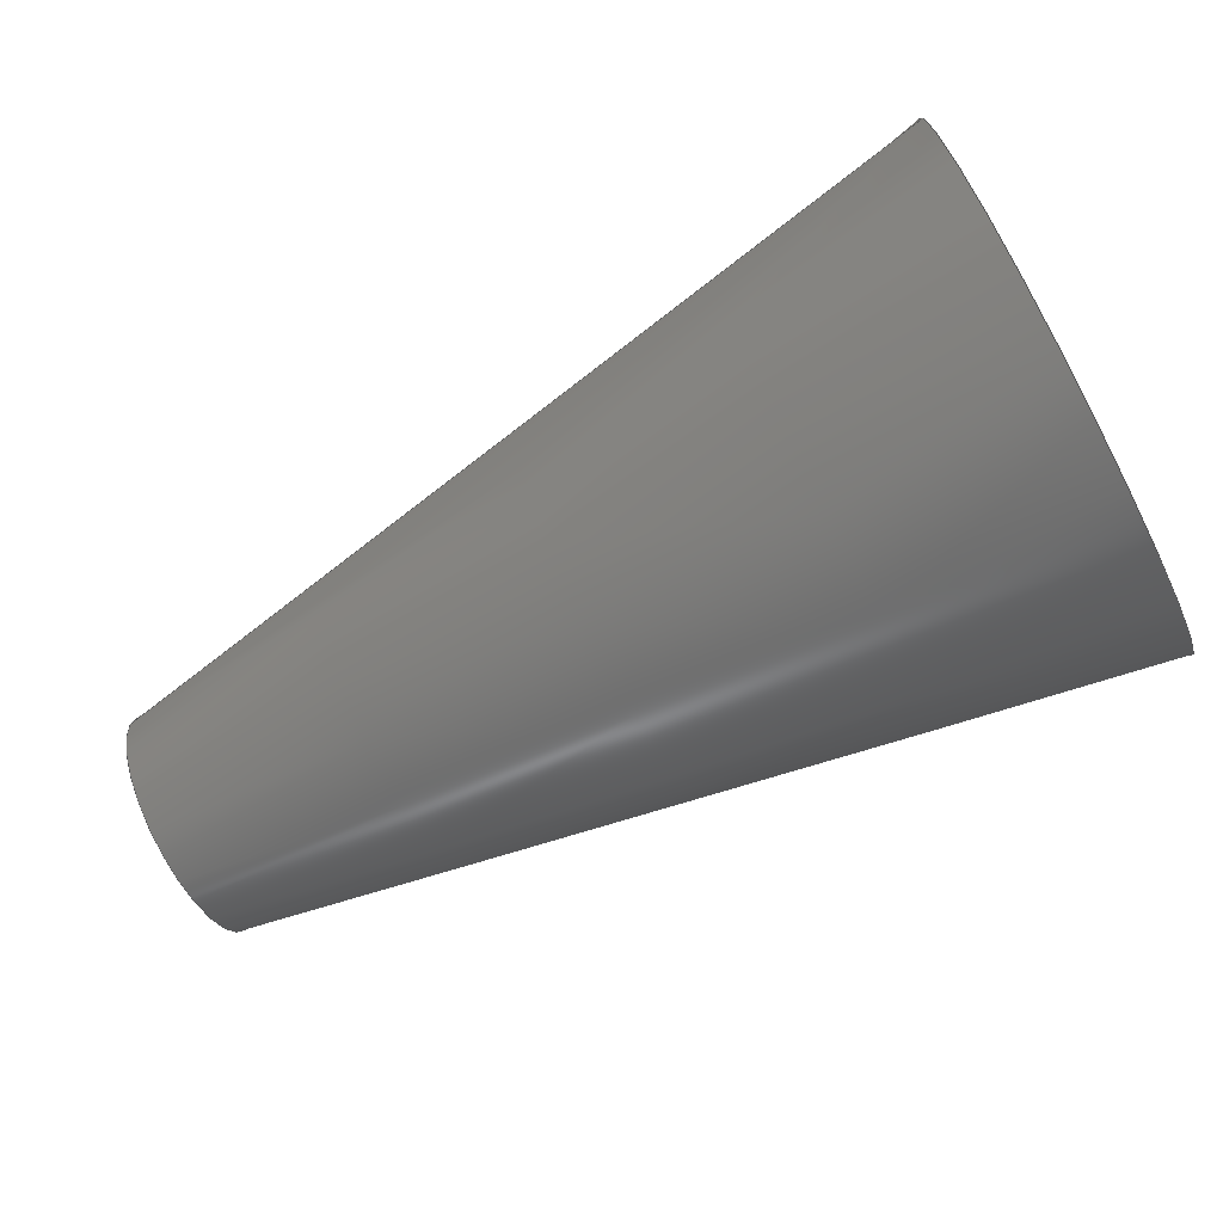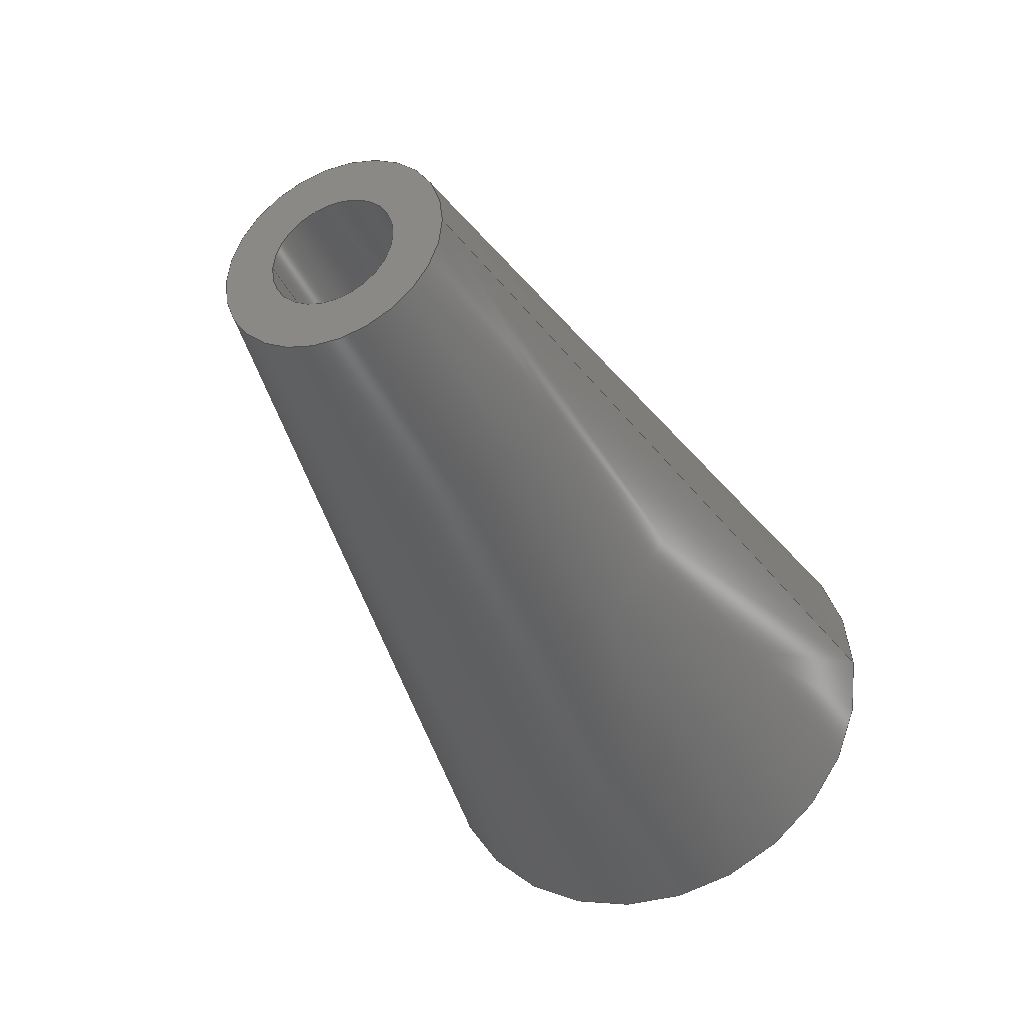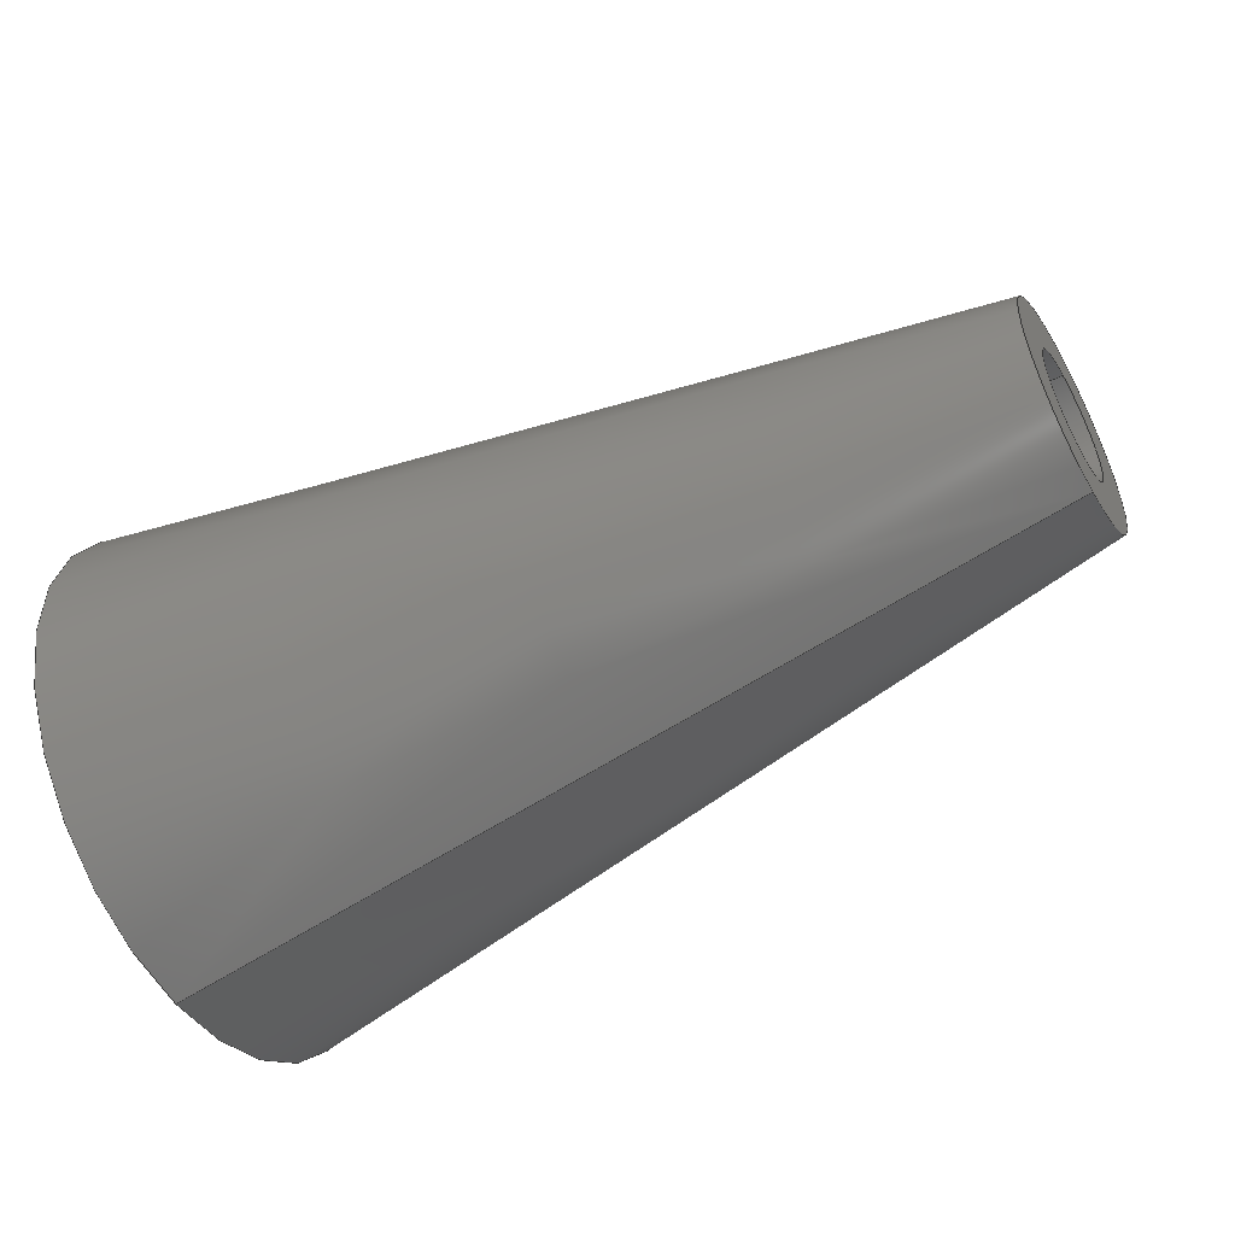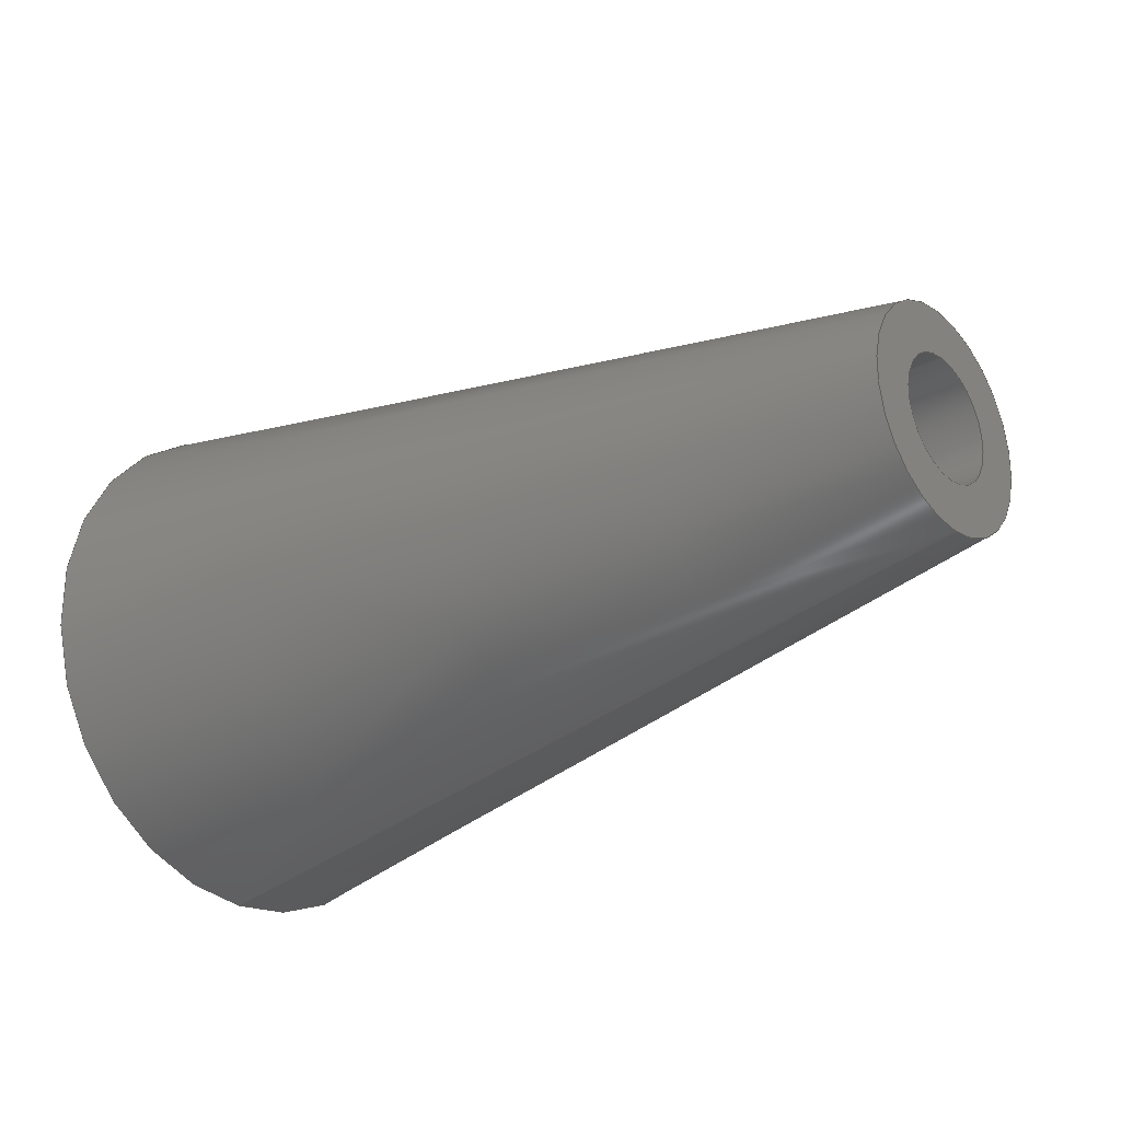
<metadata>
{"format":"step","ext":"step","renderer":"f3d","projection":"perspective","resolution":1024,"background":"white","views":[{"elev":-73.5,"azim":-152.2,"up":"+Y"},{"elev":-35.9,"azim":112.0,"up":"+Y"},{"elev":-51.4,"azim":29.6,"up":"+Z"},{"elev":-25.9,"azim":40.1,"up":"+Z"}]}
</metadata>
<code>
ISO-10303-21;
DATA;
#1 = PRODUCT_CONTEXT ( 'NONE', #145, 'mechanical' ) ;
#2 = EDGE_CURVE ( 'NONE', #183, #150, #184, .T. ) ;
#3 = AXIS2_PLACEMENT_3D ( 'NONE', #108, #98, #28 ) ;
#4 = FACE_OUTER_BOUND ( 'NONE', #30, .T. ) ;
#5 = FACE_OUTER_BOUND ( 'NONE', #173, .T. ) ;
#6 = EDGE_CURVE ( 'NONE', #89, #82, #101, .T. ) ;
#7 = COLOUR_RGB ( '',0.7922, 0.8196, 0.9333 ) ;
#8 = AXIS2_PLACEMENT_3D ( 'NONE', #112, #175, #134 ) ;
#9 = CARTESIAN_POINT ( 'NONE',  ( 0, 0, 0 ) ) ;
#10 = EDGE_CURVE ( 'NONE', #39, #150, #166, .T. ) ;
#11 = CARTESIAN_POINT ( 'NONE',  ( 0, 0, 0 ) ) ;
#12 = DIRECTION ( 'NONE',  ( -1, -0, -0 ) ) ;
#13 = CARTESIAN_POINT ( 'NONE',  ( 10, 0, 0 ) ) ;
#14 = FILL_AREA_STYLE_COLOUR ( '', #135 ) ;
#15 = CONICAL_SURFACE ( 'NONE', #174, 1.25, 0.1732 ) ;
#16 = PRODUCT_DEFINITION_FORMATION_WITH_SPECIFIED_SOURCE ( 'ANY', '', #56, .NOT_KNOWN. ) ;
#17 = ADVANCED_FACE ( 'NONE', ( #5 ), #128, .F. ) ;
#18 = ORIENTED_EDGE ( 'NONE', *, *, #177, .F. ) ;
#19 = DIRECTION ( 'NONE',  ( -1, -0, -0 ) ) ;
#20 = EDGE_CURVE ( 'NONE', #140, #39, #79, .T. ) ;
#21 = CARTESIAN_POINT ( 'NONE',  ( 0, 0, 0 ) ) ;
#22 = VECTOR ( 'NONE', #160, 1000 ) ;
#23 = SHAPE_DEFINITION_REPRESENTATION ( #91, #120 ) ;
#24 = LINE ( 'NONE', #208, #147 ) ;
#25 = UNCERTAINTY_MEASURE_WITH_UNIT (LENGTH_MEASURE( 1e-05 ), #132, 'distance_accuracy_value', 'NONE');
#26 = AXIS2_PLACEMENT_3D ( 'NONE', #13, #84, #29 ) ;
#27 = CARTESIAN_POINT ( 'NONE',  ( 10, 0, 0.7 ) ) ;
#28 = DIRECTION ( 'NONE',  ( 0, 0, 1 ) ) ;
#29 = DIRECTION ( 'NONE',  ( 0, 0, 1 ) ) ;
#30 = EDGE_LOOP ( 'NONE', ( #18, #64, #180, #104 ) ) ;
#31 = SURFACE_STYLE_USAGE ( .BOTH. , #67 ) ;
#32 = ORIENTED_EDGE ( 'NONE', *, *, #20, .T. ) ;
#33 = DIRECTION ( 'NONE',  ( 0, 0, -1 ) ) ;
#34 = VERTEX_POINT ( 'NONE', #57 ) ;
#35 = CARTESIAN_POINT ( 'NONE',  ( 0, 0, 0.7 ) ) ;
#36 = ORIENTED_EDGE ( 'NONE', *, *, #177, .T. ) ;
#37 = CIRCLE ( 'NONE', #77, 0.7 ) ;
#38 = EDGE_CURVE ( 'NONE', #150, #39, #37, .T. ) ;
#39 = VERTEX_POINT ( 'NONE', #35 ) ;
#40 = CIRCLE ( 'NONE', #203, 1.25 ) ;
#41 =( NAMED_UNIT ( * ) SI_UNIT ( $, .STERADIAN. ) SOLID_ANGLE_UNIT ( ) );
#42 = ORIENTED_EDGE ( 'NONE', *, *, #138, .F. ) ;
#43 = DIRECTION ( 'NONE',  ( 0, 0, 1 ) ) ;
#44 = DIRECTION ( 'NONE',  ( -1, -0, -0 ) ) ;
#45 = FILL_AREA_STYLE_COLOUR ( '', #7 ) ;
#46 = ORIENTED_EDGE ( 'NONE', *, *, #164, .F. ) ;
#47 = EDGE_CURVE ( 'NONE', #159, #34, #40, .T. ) ;
#48 = FACE_BOUND ( 'NONE', #144, .T. ) ;
#49 =( NAMED_UNIT ( * ) PLANE_ANGLE_UNIT ( ) SI_UNIT ( $, .RADIAN. ) );
#50 = APPLICATION_CONTEXT ( 'automotive_design' ) ;
#51 = DIRECTION ( 'NONE',  ( -1, -0, -0 ) ) ;
#52 = ADVANCED_FACE ( 'NONE', ( #87 ), #178, .F. ) ;
#53 = DIRECTION ( 'NONE',  ( -1, -0, -0 ) ) ;
#54 = EDGE_CURVE ( 'NONE', #140, #183, #103, .T. ) ;
#55 = ORIENTED_EDGE ( 'NONE', *, *, #54, .T. ) ;
#56 = PRODUCT ( 'Tapered_part', 'Tapered_part', '', ( #1 ) ) ;
#57 = CARTESIAN_POINT ( 'NONE',  ( 10, 2.602e-16, -1.25 ) ) ;
#58 = ORIENTED_EDGE ( 'NONE', *, *, #47, .F. ) ;
#59 = AXIS2_PLACEMENT_3D ( 'NONE', #188, #96, #127 ) ;
#60 = ORIENTED_EDGE ( 'NONE', *, *, #6, .T. ) ;
#61 = DIRECTION ( 'NONE',  ( -0.985, 2.111e-17, -0.1724 ) ) ;
#62 = PLANE ( 'NONE',  #93 ) ;
#63 = DIRECTION ( 'NONE',  ( 0, 0, 1 ) ) ;
#64 = ORIENTED_EDGE ( 'NONE', *, *, #138, .T. ) ;
#65 =( LENGTH_UNIT ( ) NAMED_UNIT ( * ) SI_UNIT ( .MILLI., .METRE. ) );
#66 = AXIS2_PLACEMENT_3D ( 'NONE', #181, #51, #88 ) ;
#67 = SURFACE_SIDE_STYLE ('',( #213 ) ) ;
#68 = EDGE_LOOP ( 'NONE', ( #182, #36, #76, #46 ) ) ;
#69 = CIRCLE ( 'NONE', #191, 0.7 ) ;
#70 = DIRECTION ( 'NONE',  ( -1, -0, -0 ) ) ;
#71 = DIRECTION ( 'NONE',  ( 0, 0, 1 ) ) ;
#72 = PRODUCT_RELATED_PRODUCT_CATEGORY ( 'part', '', ( #56 ) ) ;
#73 = DIRECTION ( 'NONE',  ( 0, 0, 1 ) ) ;
#74 = PRESENTATION_LAYER_ASSIGNMENT (  '', '', ( #118 ) ) ;
#75 = LINE ( 'NONE', #192, #92 ) ;
#76 = ORIENTED_EDGE ( 'NONE', *, *, #122, .F. ) ;
#77 = AXIS2_PLACEMENT_3D ( 'NONE', #11, #12, #63 ) ;
#78 = ORIENTED_EDGE ( 'NONE', *, *, #152, .T. ) ;
#79 = LINE ( 'NONE', #199, #139 ) ;
#80 = DIRECTION ( 'NONE',  ( -1, -0, -0 ) ) ;
#81 = CARTESIAN_POINT ( 'NONE',  ( 0, 3, 0 ) ) ;
#82 = VERTEX_POINT ( 'NONE', #109 ) ;
#83 = AXIS2_PLACEMENT_3D ( 'NONE', #117, #53, #71 ) ;
#84 = DIRECTION ( 'NONE',  ( -1, -0, -0 ) ) ;
#85 = DIRECTION ( 'NONE',  ( 0, 0, 1 ) ) ;
#86 = APPLICATION_PROTOCOL_DEFINITION ( 'draft international standard', 'automotive_design', 1998, #145 ) ;
#87 = FACE_OUTER_BOUND ( 'NONE', #197, .T. ) ;
#88 = DIRECTION ( 'NONE',  ( 0, 0, 1 ) ) ;
#89 = VERTEX_POINT ( 'NONE', #142 ) ;
#90 = FACE_OUTER_BOUND ( 'NONE', #126, .T. ) ;
#91 = PRODUCT_DEFINITION_SHAPE ( 'NONE', 'NONE',  #165 ) ;
#92 = VECTOR ( 'NONE', #61, 1000 ) ;
#93 = AXIS2_PLACEMENT_3D ( 'NONE', #81, #102, #33 ) ;
#94 = MANIFOLD_SOLID_BREP ( 'Revolve1', #113 ) ;
#95 = ORIENTED_EDGE ( 'NONE', *, *, #122, .T. ) ;
#96 = DIRECTION ( 'NONE',  ( -1, -0, -0 ) ) ;
#97 = PLANE ( 'NONE',  #172 ) ;
#98 = DIRECTION ( 'NONE',  ( -1, -0, -0 ) ) ;
#99 = ORIENTED_EDGE ( 'NONE', *, *, #152, .F. ) ;
#100 = DIRECTION ( 'NONE',  ( 0, 0, 1 ) ) ;
#101 = CIRCLE ( 'NONE', #83, 3 ) ;
#102 = DIRECTION ( 'NONE',  ( 1, 0, 0 ) ) ;
#103 = CIRCLE ( 'NONE', #26, 0.7 ) ;
#104 = ORIENTED_EDGE ( 'NONE', *, *, #6, .F. ) ;
#105 = AXIS2_PLACEMENT_3D ( 'NONE', #21, #19, #73 ) ;
#106 = DIRECTION ( 'NONE',  ( -1, -0, -0 ) ) ;
#107 = PRESENTATION_STYLE_ASSIGNMENT (( #143 ) ) ;
#108 = CARTESIAN_POINT ( 'NONE',  ( 0, 0, 0 ) ) ;
#109 = CARTESIAN_POINT ( 'NONE',  ( 0, 0, 3 ) ) ;
#110 = DIRECTION ( 'NONE',  ( -0, 0, 1 ) ) ;
#111 = CARTESIAN_POINT ( 'NONE',  ( 10, 0, 0 ) ) ;
#112 = CARTESIAN_POINT ( 'NONE',  ( 0, 0, 0 ) ) ;
#113 = CLOSED_SHELL ( 'NONE', ( #198, #52, #195, #17, #115, #119 ) ) ;
#114 =( NAMED_UNIT ( * ) SI_UNIT ( $, .STERADIAN. ) SOLID_ANGLE_UNIT ( ) );
#115 = ADVANCED_FACE ( 'NONE', ( #205, #48 ), #97, .F. ) ;
#116 = CARTESIAN_POINT ( 'NONE',  ( 0, 8.573e-17, -0.7 ) ) ;
#117 = CARTESIAN_POINT ( 'NONE',  ( 0, 0, 0 ) ) ;
#118 = STYLED_ITEM ( 'NONE', ( #107 ), #94 ) ;
#119 = ADVANCED_FACE ( 'NONE', ( #4 ), #15, .T. ) ;
#120 = ADVANCED_BREP_SHAPE_REPRESENTATION ( 'Tapered_part', ( #94, #8 ), #207 ) ;
#121 = ORIENTED_EDGE ( 'NONE', *, *, #2, .T. ) ;
#122 = EDGE_CURVE ( 'NONE', #82, #89, #154, .T. ) ;
#123 = FACE_BOUND ( 'NONE', #167, .T. ) ;
#124 = FACE_OUTER_BOUND ( 'NONE', #68, .T. ) ;
#125 = CARTESIAN_POINT ( 'NONE',  ( 0, 8.573e-17, -0.7 ) ) ;
#126 = EDGE_LOOP ( 'NONE', ( #95, #60 ) ) ;
#127 = DIRECTION ( 'NONE',  ( 0, 0, 1 ) ) ;
#128 = CYLINDRICAL_SURFACE ( 'NONE', #105, 0.7 ) ;
#129 =( NAMED_UNIT ( * ) PLANE_ANGLE_UNIT ( ) SI_UNIT ( $, .RADIAN. ) );
#130 = MECHANICAL_DESIGN_GEOMETRIC_PRESENTATION_REPRESENTATION (  '', ( #118 ), #136 ) ;
#131 = ORIENTED_EDGE ( 'NONE', *, *, #20, .F. ) ;
#132 =( LENGTH_UNIT ( ) NAMED_UNIT ( * ) SI_UNIT ( .MILLI., .METRE. ) );
#133 = CIRCLE ( 'NONE', #59, 1.25 ) ;
#134 = DIRECTION ( 'NONE',  ( 1, 0, 0 ) ) ;
#135 = COLOUR_RGB ( '',0.7922, 0.8196, 0.9333 ) ;
#136 =( GEOMETRIC_REPRESENTATION_CONTEXT ( 3 ) GLOBAL_UNCERTAINTY_ASSIGNED_CONTEXT ( ( #209 ) ) GLOBAL_UNIT_ASSIGNED_CONTEXT ( ( #65, #129, #41 ) ) REPRESENTATION_CONTEXT ( 'NONE', 'WORKASPACE' ) );
#137 = ORIENTED_EDGE ( 'NONE', *, *, #10, .F. ) ;
#138 = EDGE_CURVE ( 'NONE', #34, #159, #133, .T. ) ;
#139 = VECTOR ( 'NONE', #179, 1000 ) ;
#140 = VERTEX_POINT ( 'NONE', #27 ) ;
#141 = STYLED_ITEM ( 'NONE', ( #158 ), #120 ) ;
#142 = CARTESIAN_POINT ( 'NONE',  ( 0, 3.674e-16, -3 ) ) ;
#143 = SURFACE_STYLE_USAGE ( .BOTH. , #156 ) ;
#144 = EDGE_LOOP ( 'NONE', ( #55, #78 ) ) ;
#145 = APPLICATION_CONTEXT ( 'automotive_design' ) ;
#146 = ORIENTED_EDGE ( 'NONE', *, *, #2, .F. ) ;
#147 = VECTOR ( 'NONE', #170, 1000 ) ;
#148 = ORIENTED_EDGE ( 'NONE', *, *, #54, .F. ) ;
#149 =( GEOMETRIC_REPRESENTATION_CONTEXT ( 3 ) GLOBAL_UNCERTAINTY_ASSIGNED_CONTEXT ( ( #25 ) ) GLOBAL_UNIT_ASSIGNED_CONTEXT ( ( #132, #49, #196 ) ) REPRESENTATION_CONTEXT ( 'NONE', 'WORKASPACE' ) );
#150 = VERTEX_POINT ( 'NONE', #125 ) ;
#151 = ORIENTED_EDGE ( 'NONE', *, *, #10, .T. ) ;
#152 = EDGE_CURVE ( 'NONE', #183, #140, #69, .T. ) ;
#153 = CARTESIAN_POINT ( 'NONE',  ( 10, 0, 1.25 ) ) ;
#154 = CIRCLE ( 'NONE', #3, 3 ) ;
#155 = DIRECTION ( 'NONE',  ( -1, -0, -0 ) ) ;
#156 = SURFACE_SIDE_STYLE ('',( #189 ) ) ;
#157 =( NAMED_UNIT ( * ) PLANE_ANGLE_UNIT ( ) SI_UNIT ( $, .RADIAN. ) );
#158 = PRESENTATION_STYLE_ASSIGNMENT (( #31 ) ) ;
#159 = VERTEX_POINT ( 'NONE', #153 ) ;
#160 = DIRECTION ( 'NONE',  ( -1, -0, -0 ) ) ;
#161 = AXIS2_PLACEMENT_3D ( 'NONE', #9, #155, #206 ) ;
#162 = ORIENTED_EDGE ( 'NONE', *, *, #38, .F. ) ;
#163 = CONICAL_SURFACE ( 'NONE', #187, 1.25, 0.1732 ) ;
#164 = EDGE_CURVE ( 'NONE', #159, #82, #24, .T. ) ;
#165 = PRODUCT_DEFINITION ( 'UNKNOWN', '', #16, #186 ) ;
#166 = CIRCLE ( 'NONE', #66, 0.7 ) ;
#167 = EDGE_LOOP ( 'NONE', ( #137, #162 ) ) ;
#168 = CARTESIAN_POINT ( 'NONE',  ( 10, 0.7, 0 ) ) ;
#169 = CARTESIAN_POINT ( 'NONE',  ( 10, 0, 0 ) ) ;
#170 = DIRECTION ( 'NONE',  ( -0.985, 0, 0.1724 ) ) ;
#171 = DIRECTION ( 'NONE',  ( -1, 0, -0 ) ) ;
#172 = AXIS2_PLACEMENT_3D ( 'NONE', #168, #171, #110 ) ;
#173 = EDGE_LOOP ( 'NONE', ( #146, #148, #32, #151 ) ) ;
#174 = AXIS2_PLACEMENT_3D ( 'NONE', #204, #106, #85 ) ;
#175 = DIRECTION ( 'NONE',  ( 0, 0, 1 ) ) ;
#176 = CARTESIAN_POINT ( 'NONE',  ( 10, 0, 0 ) ) ;
#177 = EDGE_CURVE ( 'NONE', #34, #89, #75, .T. ) ;
#178 = CYLINDRICAL_SURFACE ( 'NONE', #161, 0.7 ) ;
#179 = DIRECTION ( 'NONE',  ( -1, -0, -0 ) ) ;
#180 = ORIENTED_EDGE ( 'NONE', *, *, #164, .T. ) ;
#181 = CARTESIAN_POINT ( 'NONE',  ( 0, 0, 0 ) ) ;
#182 = ORIENTED_EDGE ( 'NONE', *, *, #47, .T. ) ;
#183 = VERTEX_POINT ( 'NONE', #194 ) ;
#184 = LINE ( 'NONE', #116, #22 ) ;
#185 = UNCERTAINTY_MEASURE_WITH_UNIT (LENGTH_MEASURE( 1e-05 ), #210, 'distance_accuracy_value', 'NONE');
#186 = PRODUCT_DEFINITION_CONTEXT ( 'detailed design', #50, 'design' ) ;
#187 = AXIS2_PLACEMENT_3D ( 'NONE', #176, #70, #100 ) ;
#188 = CARTESIAN_POINT ( 'NONE',  ( 10, 0, 0 ) ) ;
#189 = SURFACE_STYLE_FILL_AREA ( #193 ) ;
#190 = DIRECTION ( 'NONE',  ( 0, 0, 1 ) ) ;
#191 = AXIS2_PLACEMENT_3D ( 'NONE', #169, #80, #43 ) ;
#192 = CARTESIAN_POINT ( 'NONE',  ( 10, 1.531e-16, -1.25 ) ) ;
#193 = FILL_AREA_STYLE ('',( #45 ) ) ;
#194 = CARTESIAN_POINT ( 'NONE',  ( 10, 8.573e-17, -0.7 ) ) ;
#195 = ADVANCED_FACE ( 'NONE', ( #123, #90 ), #62, .F. ) ;
#196 =( NAMED_UNIT ( * ) SI_UNIT ( $, .STERADIAN. ) SOLID_ANGLE_UNIT ( ) );
#197 = EDGE_LOOP ( 'NONE', ( #99, #121, #211, #131 ) ) ;
#198 = ADVANCED_FACE ( 'NONE', ( #124 ), #163, .T. ) ;
#199 = CARTESIAN_POINT ( 'NONE',  ( 0, 0, 0.7 ) ) ;
#200 = EDGE_LOOP ( 'NONE', ( #58, #42 ) ) ;
#201 = MECHANICAL_DESIGN_GEOMETRIC_PRESENTATION_REPRESENTATION (  '', ( #141 ), #149 ) ;
#202 = PRESENTATION_LAYER_ASSIGNMENT (  '', '', ( #141 ) ) ;
#203 = AXIS2_PLACEMENT_3D ( 'NONE', #111, #44, #190 ) ;
#204 = CARTESIAN_POINT ( 'NONE',  ( 10, 0, 0 ) ) ;
#205 = FACE_OUTER_BOUND ( 'NONE', #200, .T. ) ;
#206 = DIRECTION ( 'NONE',  ( 0, 0, 1 ) ) ;
#207 =( GEOMETRIC_REPRESENTATION_CONTEXT ( 3 ) GLOBAL_UNCERTAINTY_ASSIGNED_CONTEXT ( ( #185 ) ) GLOBAL_UNIT_ASSIGNED_CONTEXT ( ( #210, #157, #114 ) ) REPRESENTATION_CONTEXT ( 'NONE', 'WORKASPACE' ) );
#208 = CARTESIAN_POINT ( 'NONE',  ( 10, 0, 1.25 ) ) ;
#209 = UNCERTAINTY_MEASURE_WITH_UNIT (LENGTH_MEASURE( 1e-05 ), #65, 'distance_accuracy_value', 'NONE');
#210 =( LENGTH_UNIT ( ) NAMED_UNIT ( * ) SI_UNIT ( .MILLI., .METRE. ) );
#211 = ORIENTED_EDGE ( 'NONE', *, *, #38, .T. ) ;
#212 = APPLICATION_PROTOCOL_DEFINITION ( 'draft international standard', 'automotive_design', 1998, #50 ) ;
#213 = SURFACE_STYLE_FILL_AREA ( #214 ) ;
#214 = FILL_AREA_STYLE ('',( #14 ) ) ;
ENDSEC;
END-ISO-10303-21;

</code>
